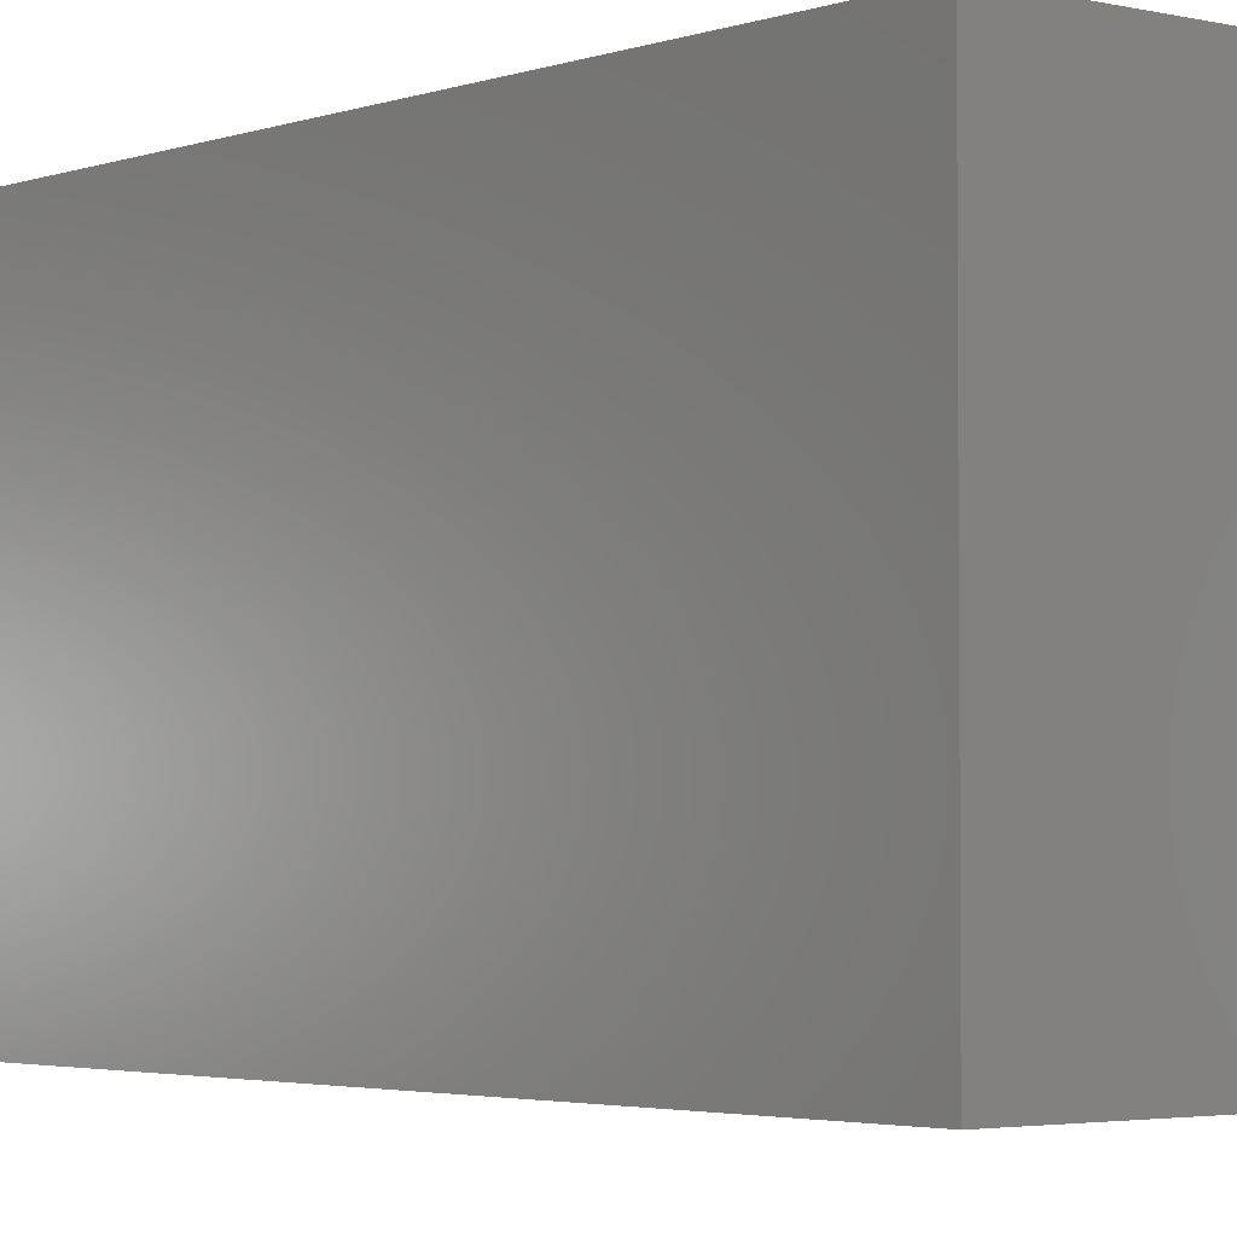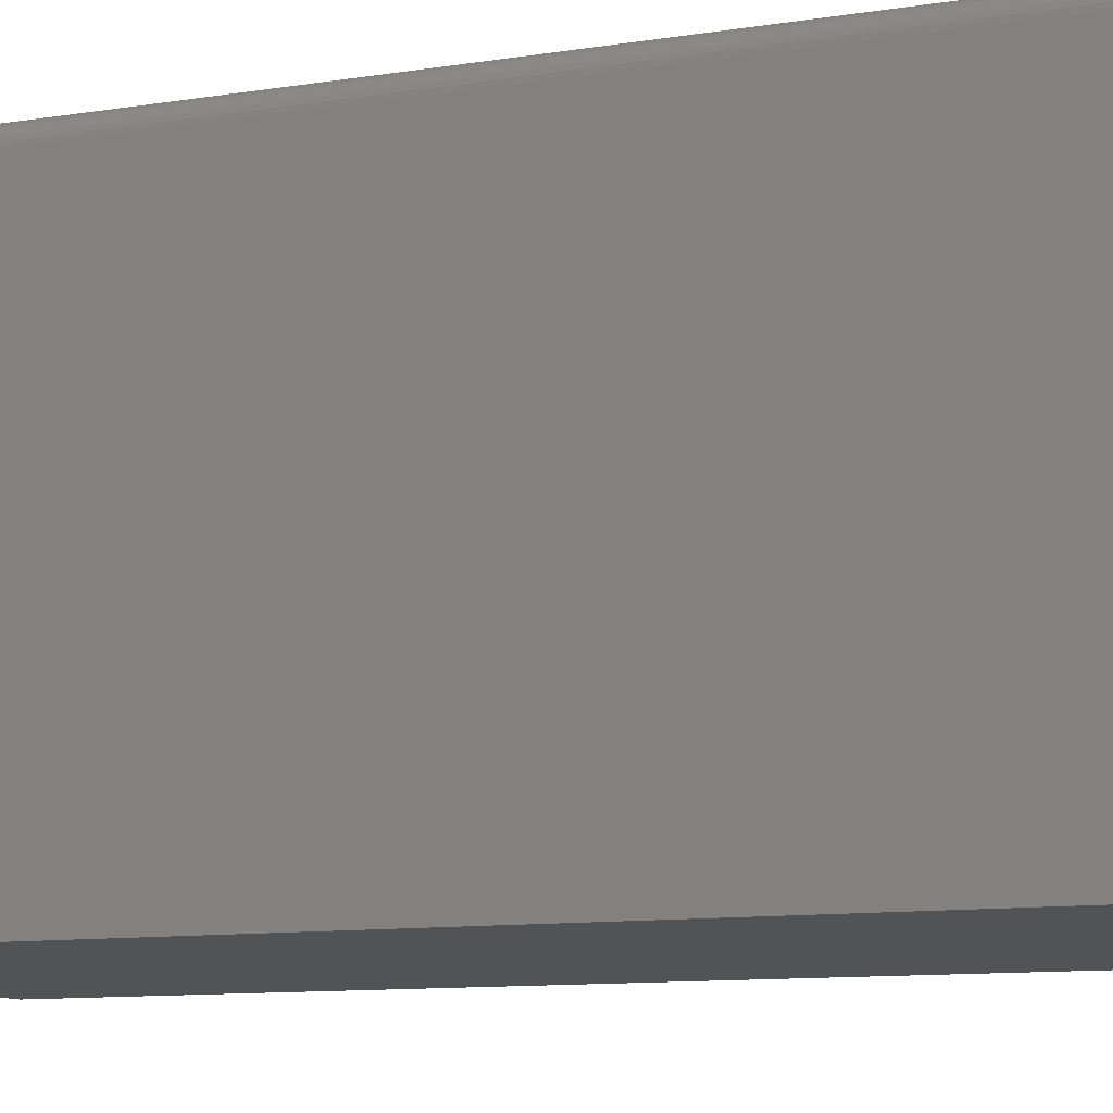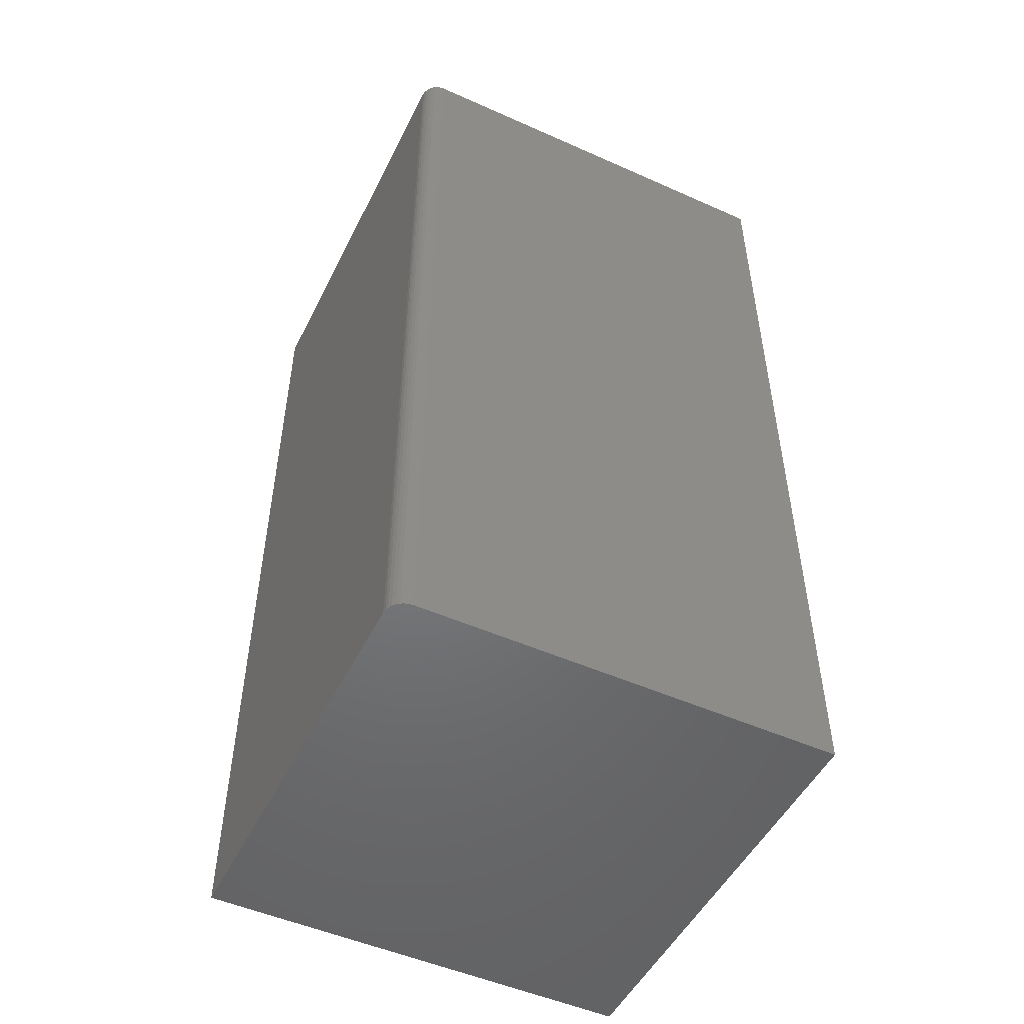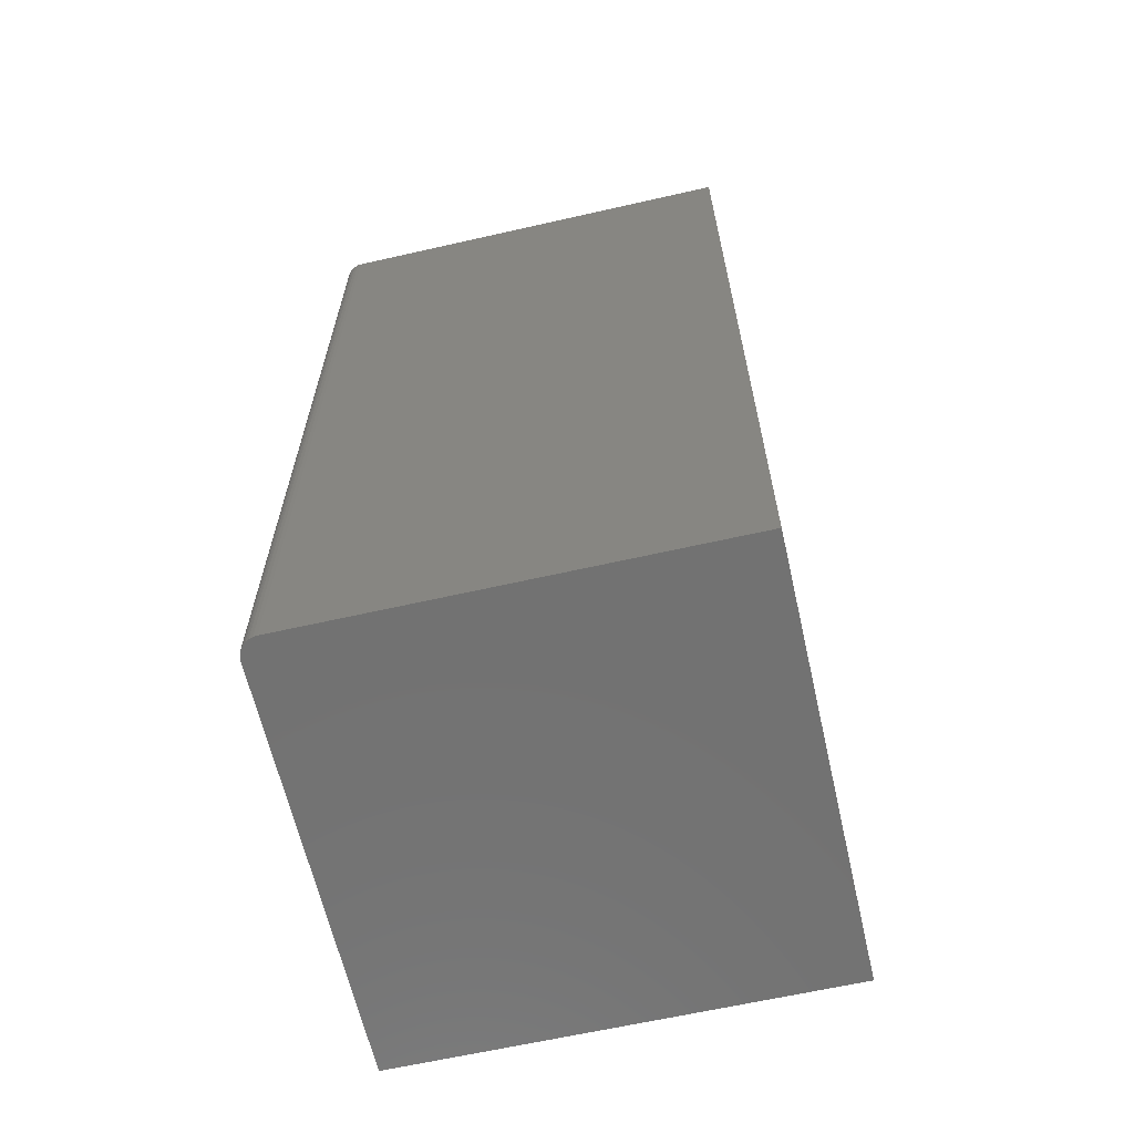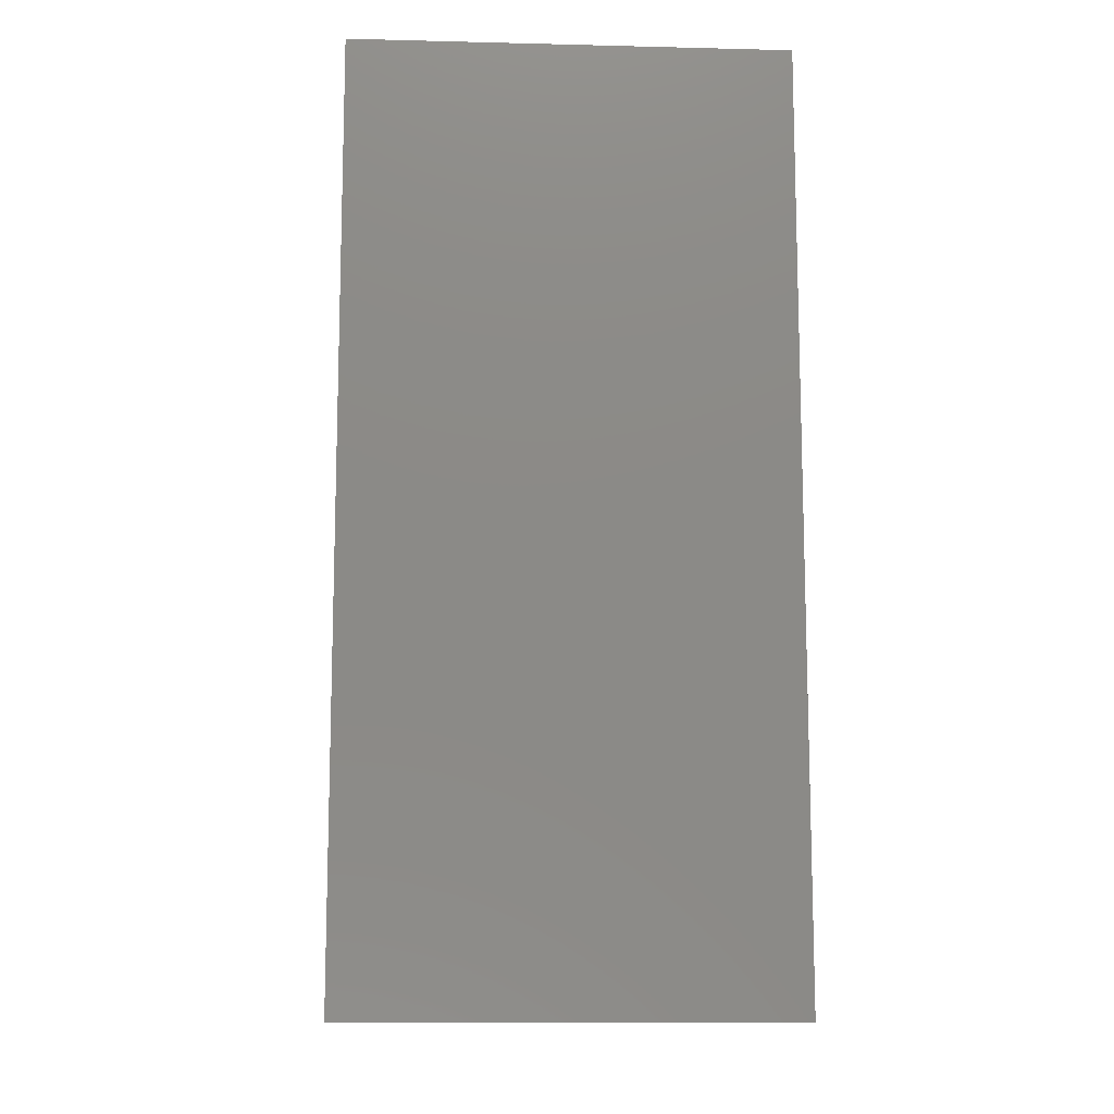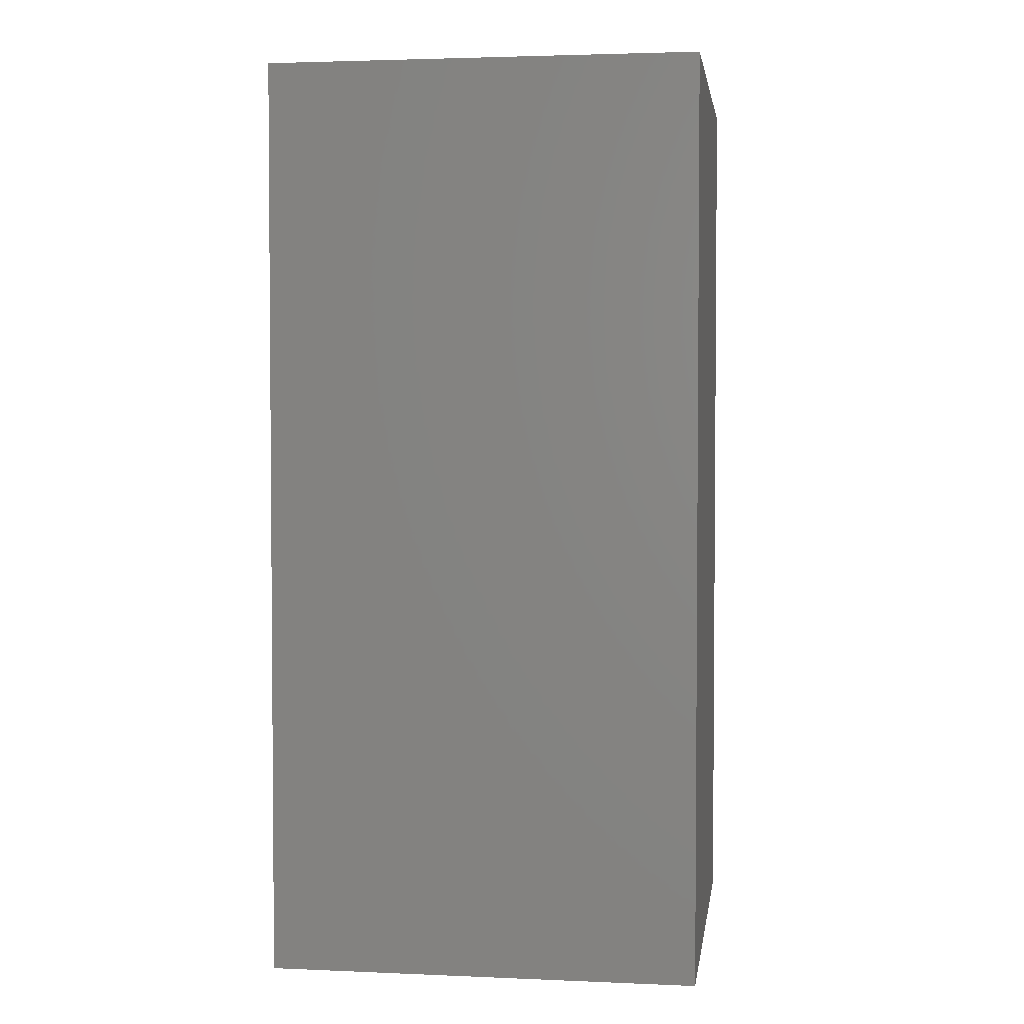
<metadata>
{"format":"stl","ext":"stl","renderer":"f3d","projection":"perspective","resolution":1024,"background":"white","views":[{"elev":-3.0,"azim":-39.6,"up":"+Y"},{"elev":-9.7,"azim":113.6,"up":"+Y"},{"elev":-50.4,"azim":154.0,"up":"+Z"},{"elev":-63.9,"azim":-167.1,"up":"+Z"},{"elev":-11.5,"azim":-93.4,"up":"+Z"},{"elev":2.9,"azim":-81.7,"up":"+Z"}]}
</metadata>
<code>
# stl→obj: 24 verts, 44 faces
v 0.1719 0.1562 0.75
v -0.1797 -0.1797 0.75
v 0.1719 -0.1797 0.75
v 0.1673 0.1673 0.75
v 0.1649 0.1692 0.75
v 0.1622 0.1707 0.75
v 0.1593 0.1716 0.75
v 0.1562 0.1719 0.75
v -0.1797 0.1719 0.75
v 0.1716 0.1593 0.75
v 0.1707 0.1622 0.75
v 0.1692 0.1649 0.75
v 0.1719 -0.1797 0
v -0.1797 -0.1797 0
v 0.1719 0.1562 0
v 0.1673 0.1673 0
v 0.1562 0.1719 0
v 0.1593 0.1716 0
v 0.1622 0.1707 0
v 0.1649 0.1692 0
v -0.1797 0.1719 0
v 0.1692 0.1649 0
v 0.1707 0.1622 0
v 0.1716 0.1593 0
f 1 2 3
f 4 5 6
f 4 6 7
f 4 7 8
f 9 2 1
f 9 1 10
f 9 10 11
f 9 11 12
f 9 12 4
f 9 4 8
f 13 14 15
f 16 17 18
f 16 18 19
f 16 19 20
f 21 17 16
f 21 16 22
f 21 22 23
f 21 23 24
f 21 24 15
f 21 15 14
f 17 21 8
f 8 21 9
f 13 15 3
f 3 15 1
f 17 8 18
f 18 8 7
f 18 7 19
f 19 7 6
f 19 6 20
f 20 6 5
f 20 5 16
f 16 5 4
f 16 4 22
f 22 4 12
f 22 12 23
f 23 12 11
f 23 11 24
f 24 11 10
f 24 10 15
f 15 10 1
f 21 14 9
f 9 14 2
f 14 13 2
f 2 13 3

</code>
